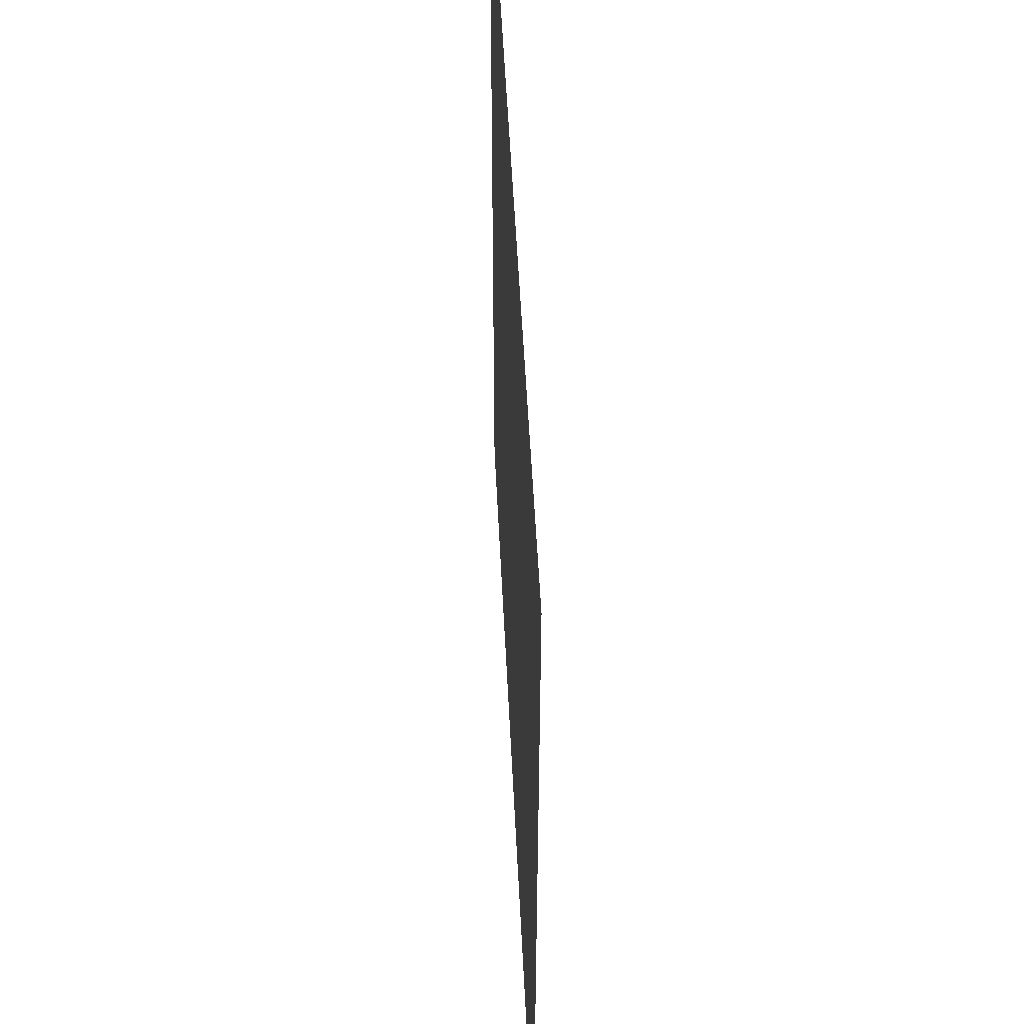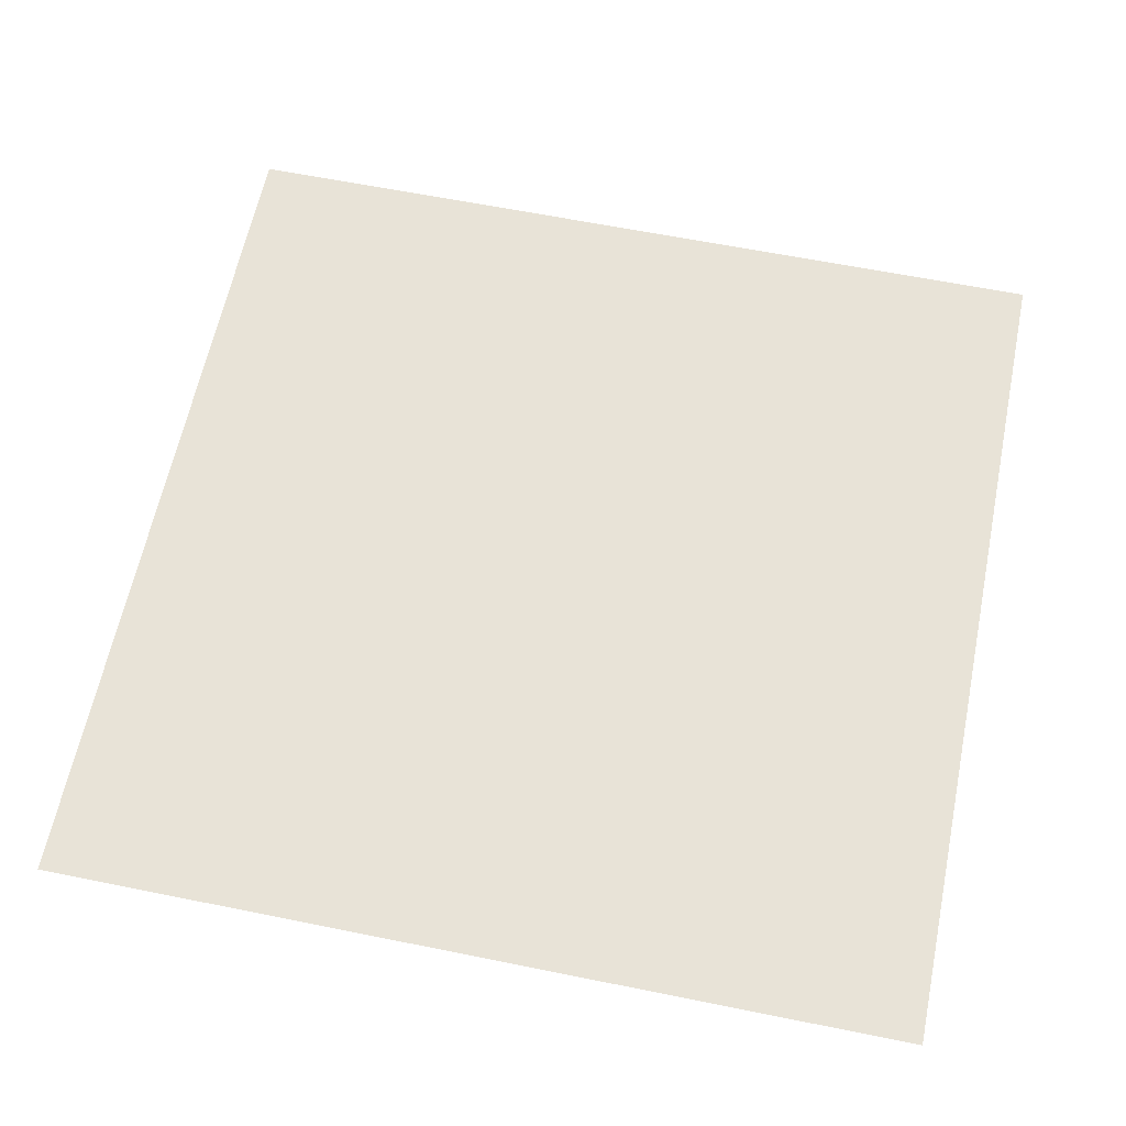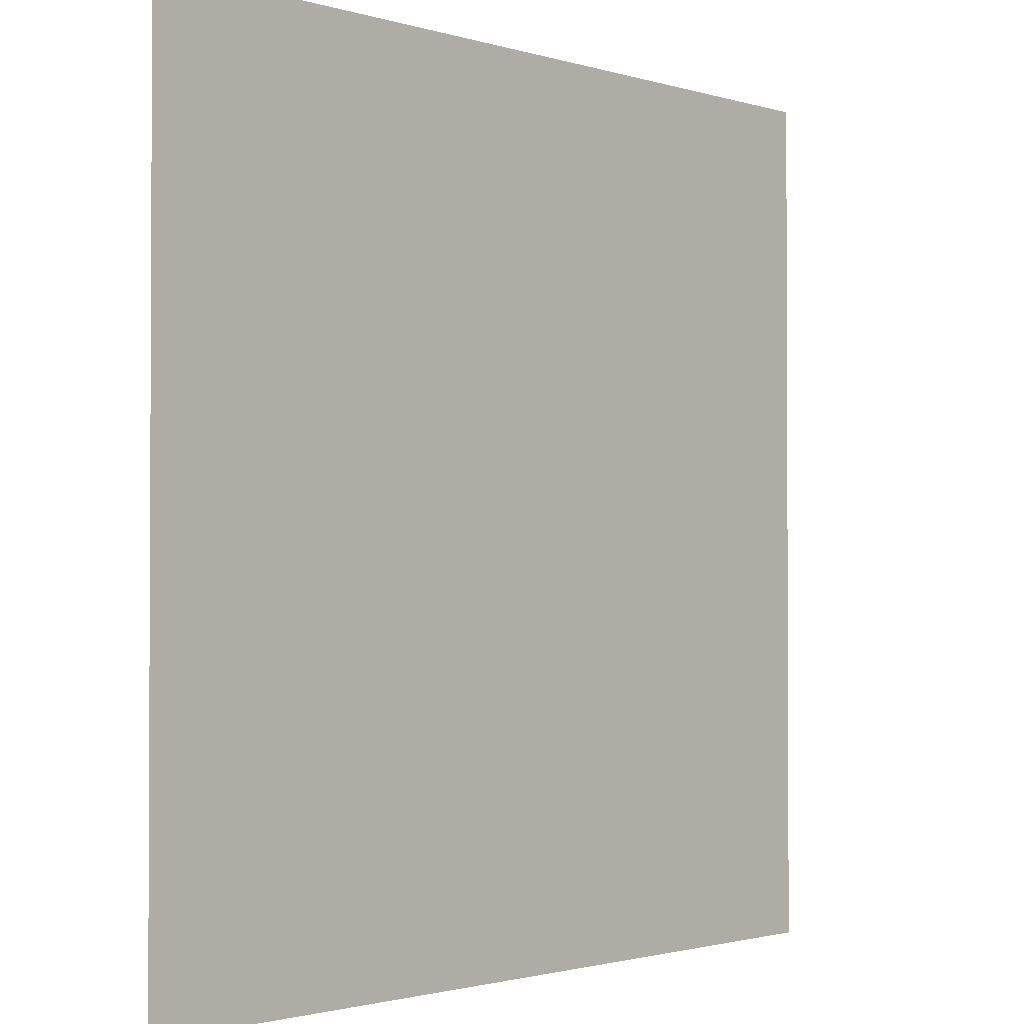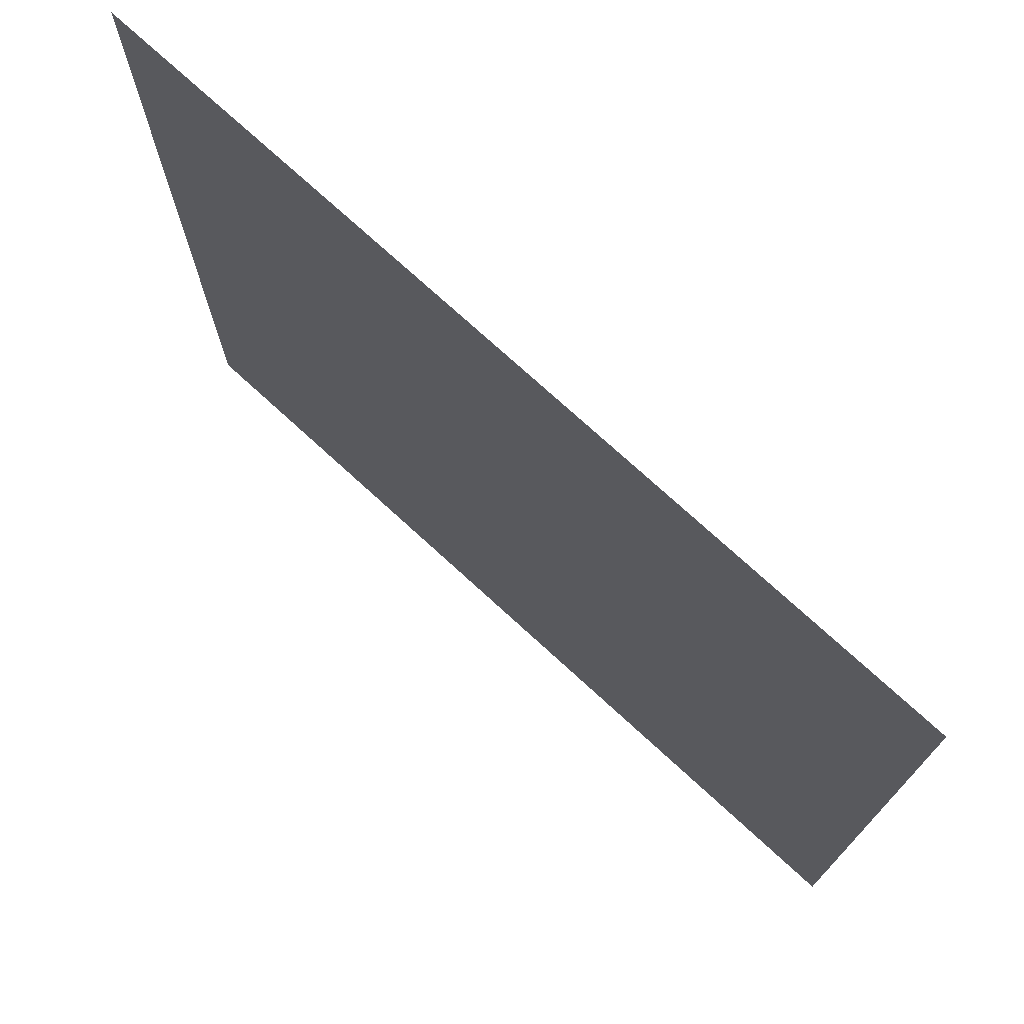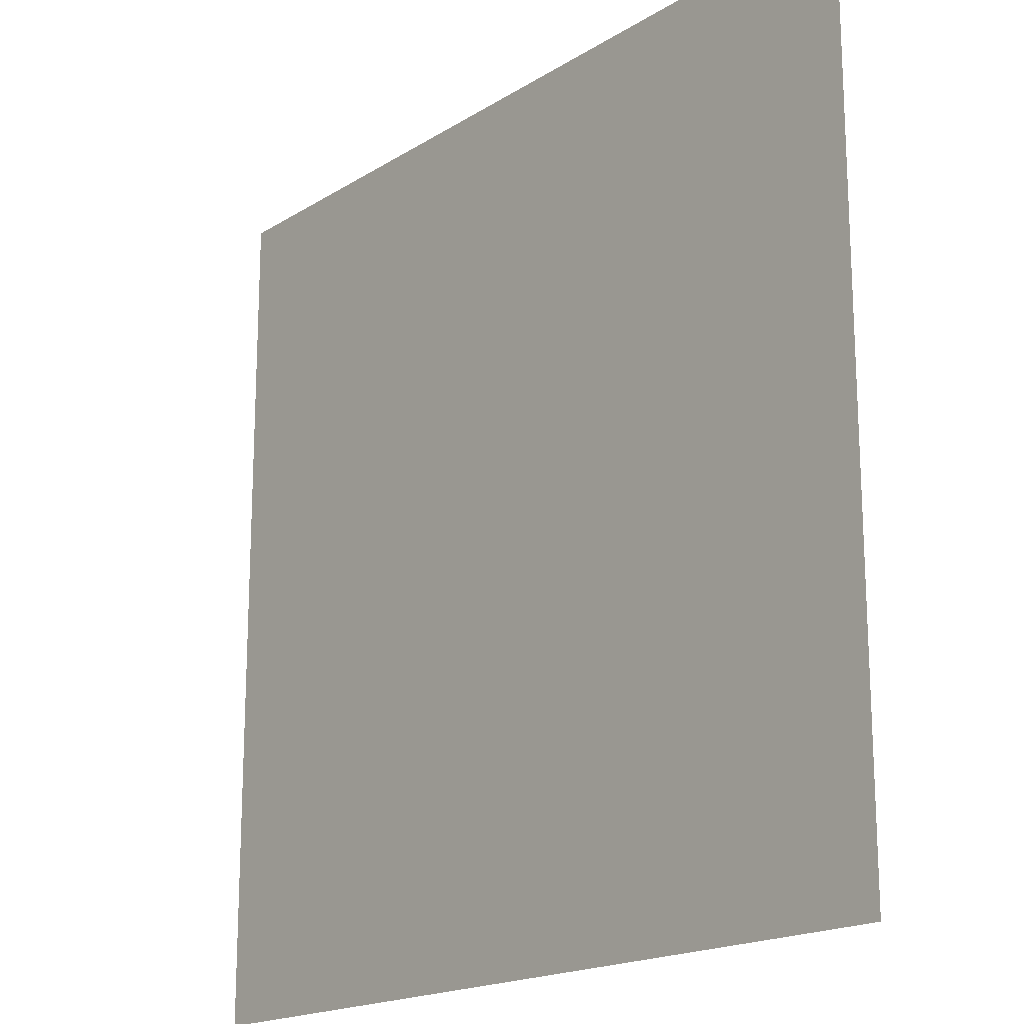
<metadata>
{"format":"obj","ext":"obj","renderer":"f3d","projection":"perspective","resolution":1024,"background":"white","views":[{"elev":51.6,"azim":87.3,"up":"+Y"},{"elev":62.2,"azim":-78.4,"up":"+Z"},{"elev":-1.6,"azim":-47.8,"up":"+Y"},{"elev":74.4,"azim":42.5,"up":"+Y"},{"elev":-18.1,"azim":50.1,"up":"+Y"}]}
</metadata>
<code>
g GraoundGrass
v 0.5 -0.5 -3.062e-17
v -0.5 -0.5 -3.062e-17
v 0.5 0.5 3.062e-17
v -0.5 0.5 3.062e-17
f 2 4 1
f 3 1 4

</code>
